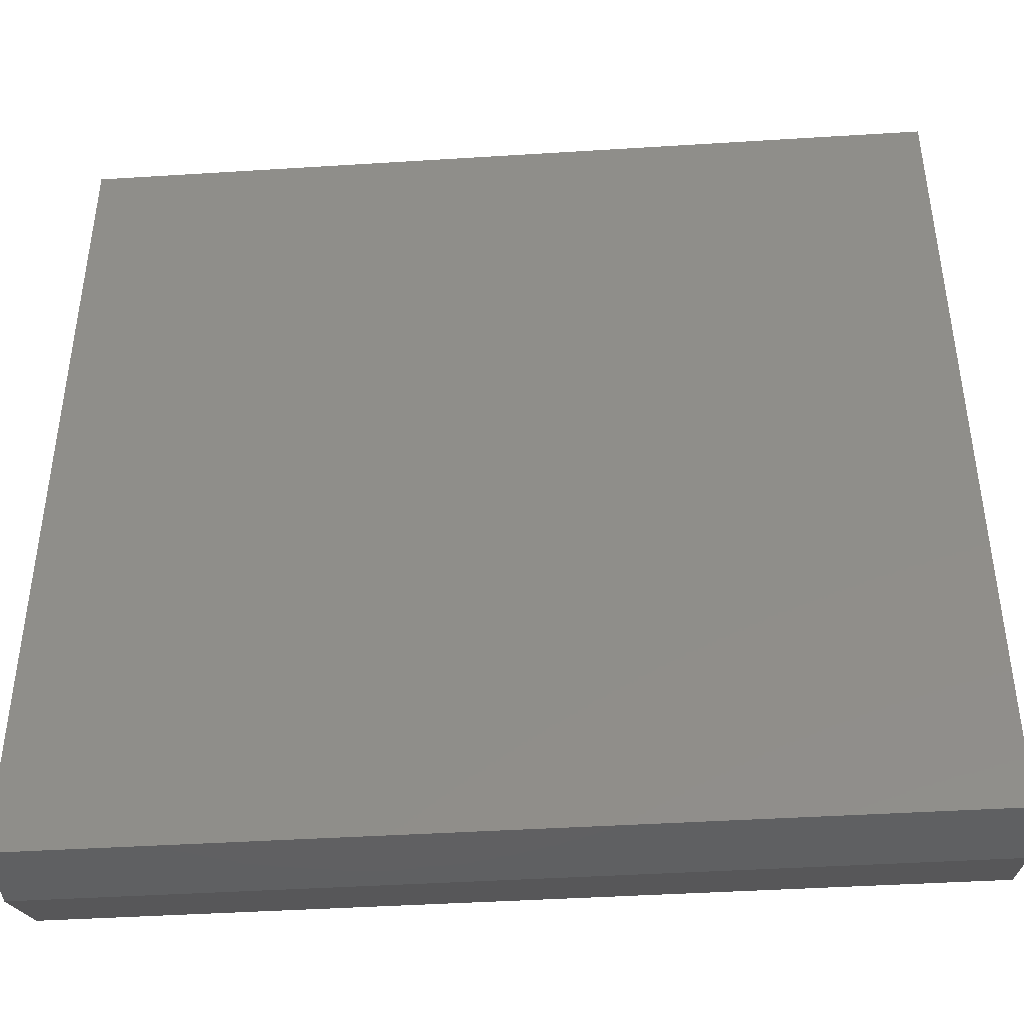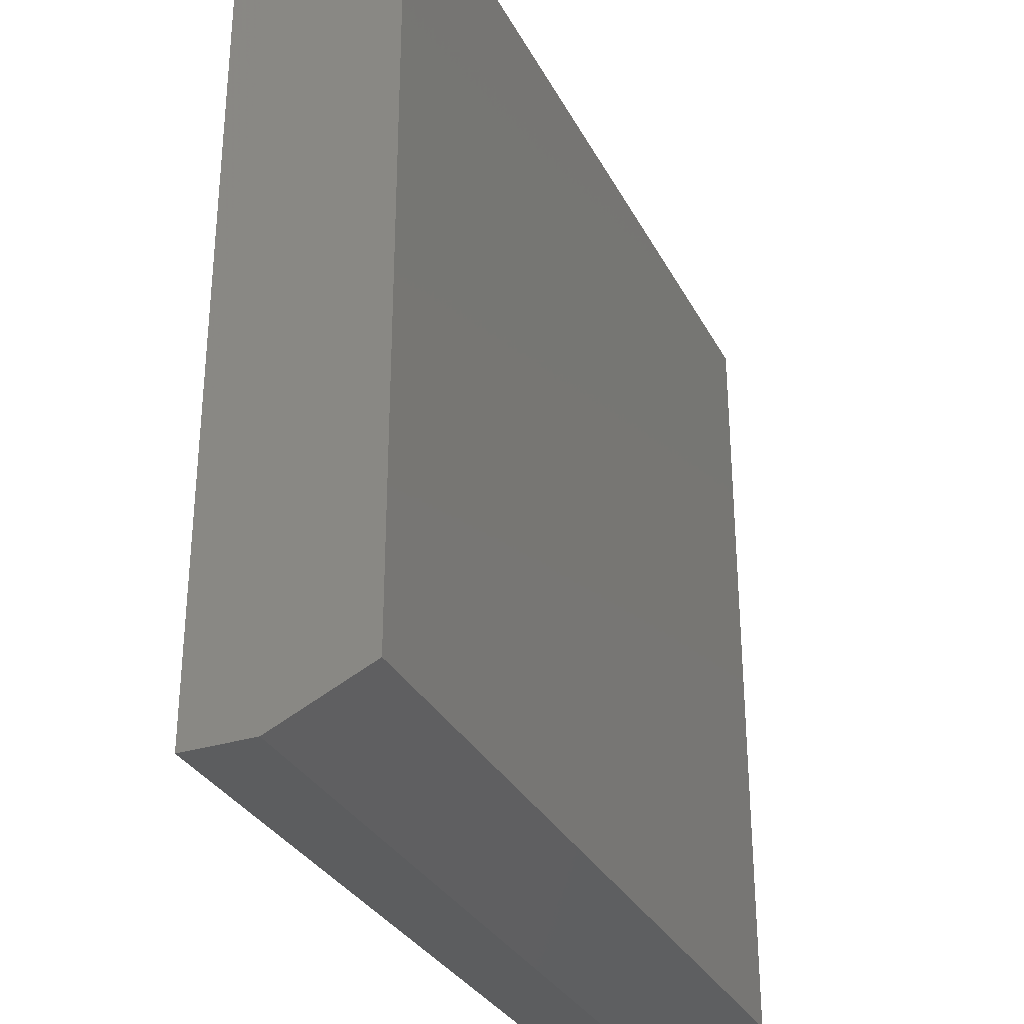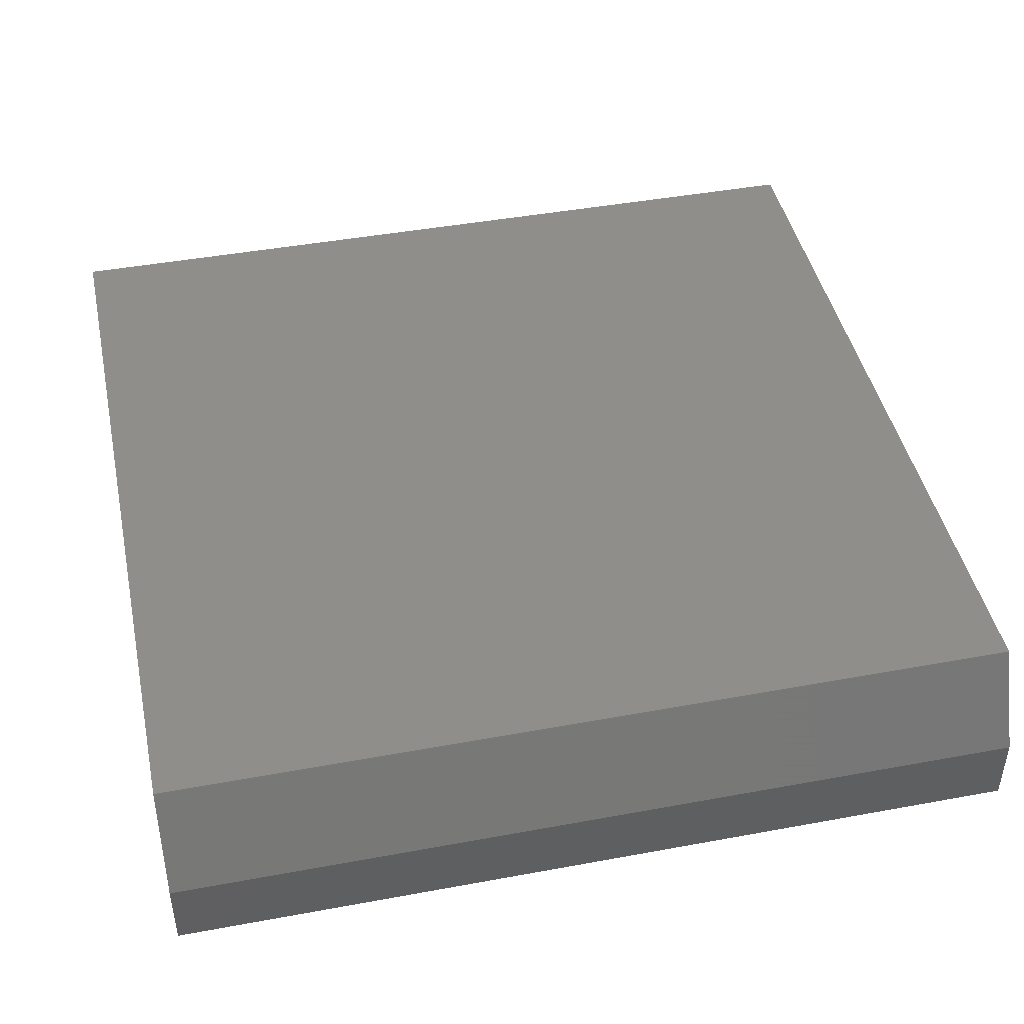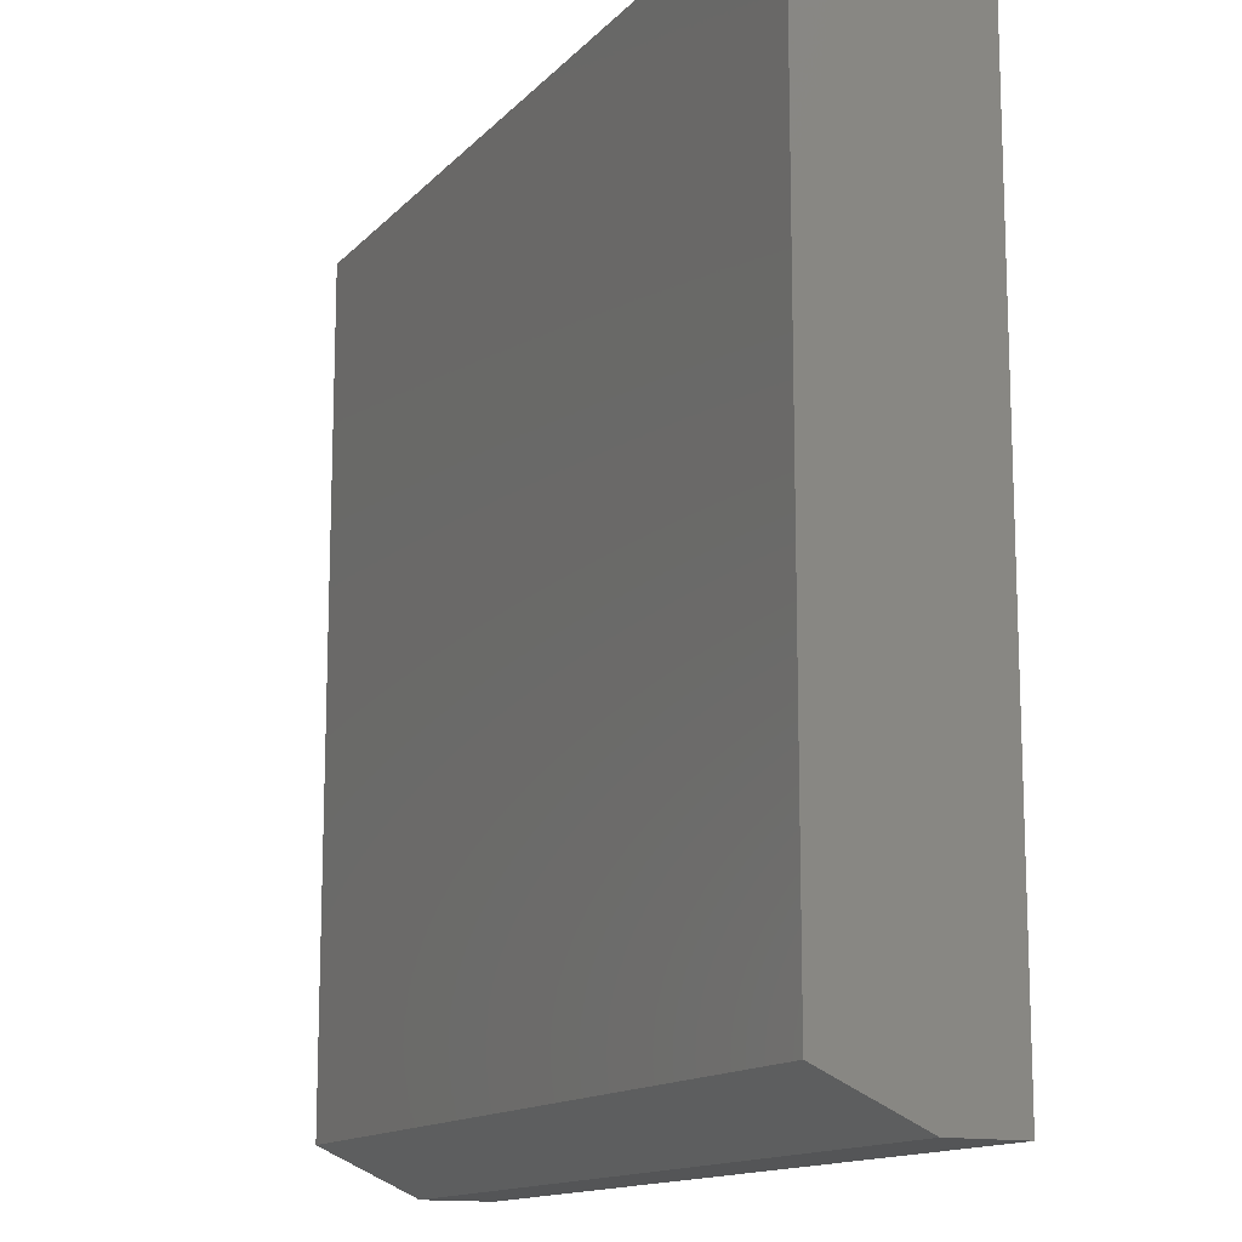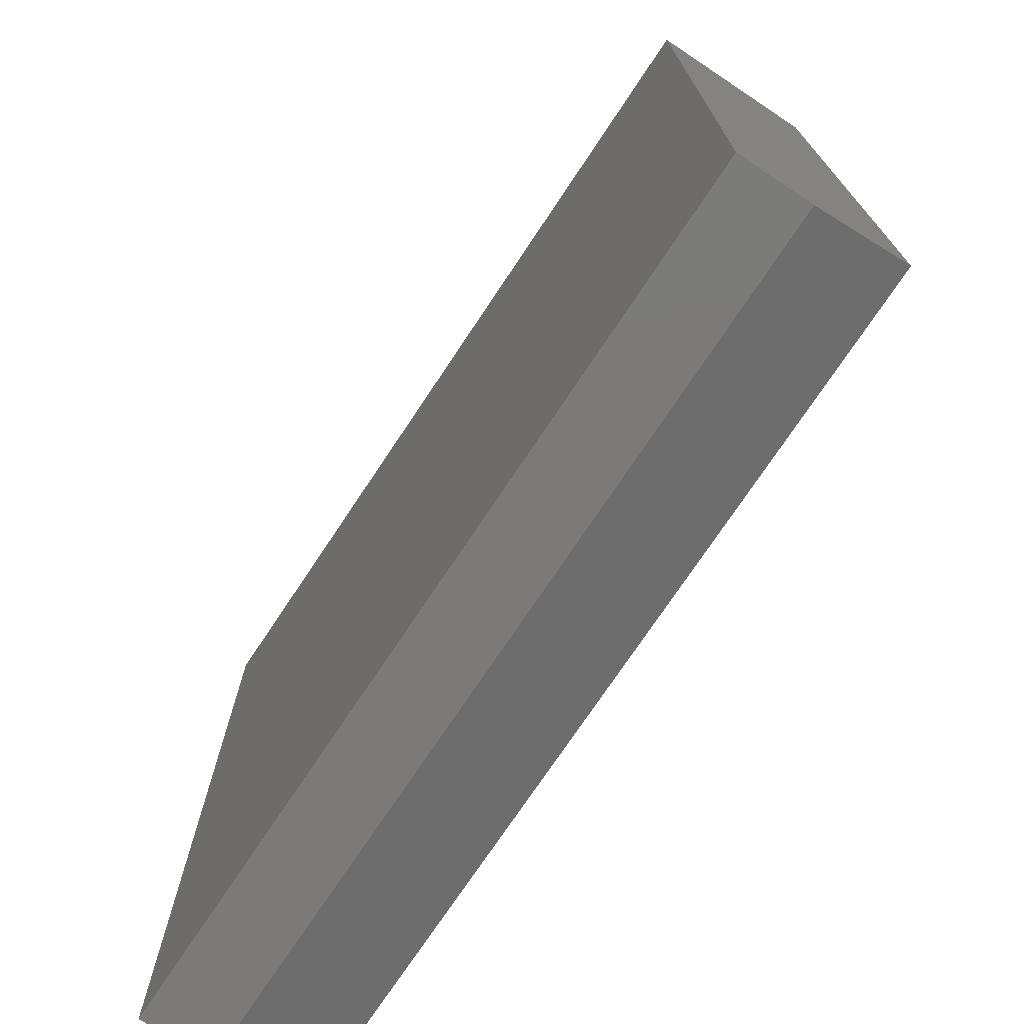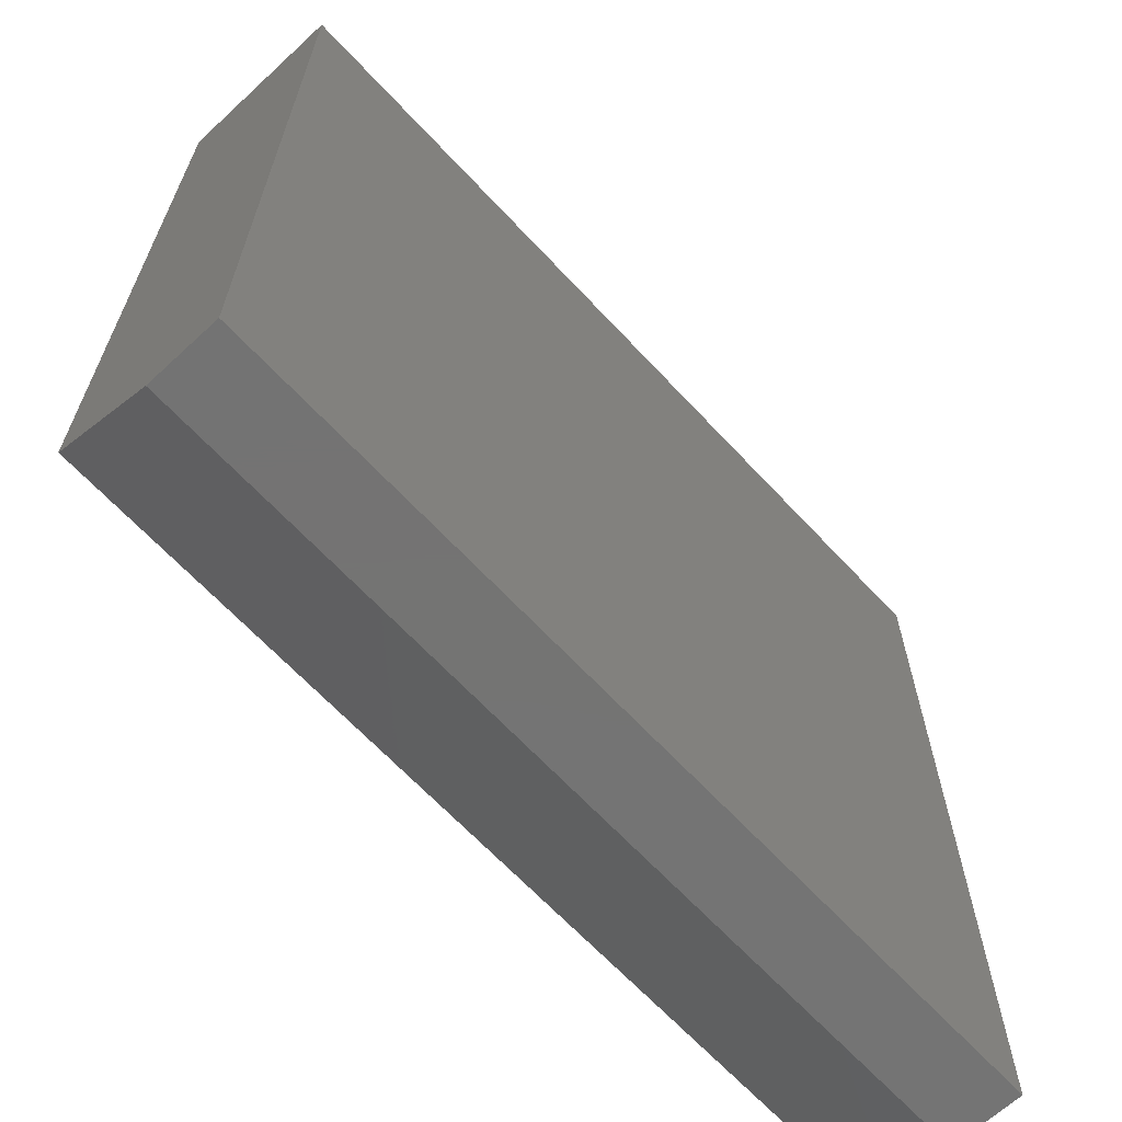
<metadata>
{"format":"stl","ext":"stl","renderer":"f3d","projection":"perspective","resolution":1024,"background":"white","views":[{"elev":-42.5,"azim":4.3,"up":"+Z"},{"elev":-31.4,"azim":113.7,"up":"+Z"},{"elev":44.6,"azim":167.9,"up":"+Y"},{"elev":-13.8,"azim":-116.2,"up":"+Z"},{"elev":-73.7,"azim":56.4,"up":"+Z"},{"elev":-65.8,"azim":-47.1,"up":"+Z"}]}
</metadata>
<code>
# stl→obj: 10 verts, 16 faces
v 2.392e-18 0 0.03906
v 4.592e-17 0 0.75
v 0.75 0 0.03906
v 0.75 0 0.75
v 4.592e-17 -0.1484 0.75
v 0 -0.1484 0
v 0 -0.08594 0
v 0.75 -0.1484 0.75
v 0.75 -0.1484 -4.592e-17
v 0.75 -0.08594 -4.592e-17
f 1 2 3
f 3 2 4
f 5 2 6
f 6 2 1
f 6 1 7
f 4 8 3
f 3 8 9
f 3 9 10
f 6 7 9
f 9 7 10
f 7 1 10
f 10 1 3
f 6 9 5
f 5 9 8
f 8 4 5
f 5 4 2

</code>
